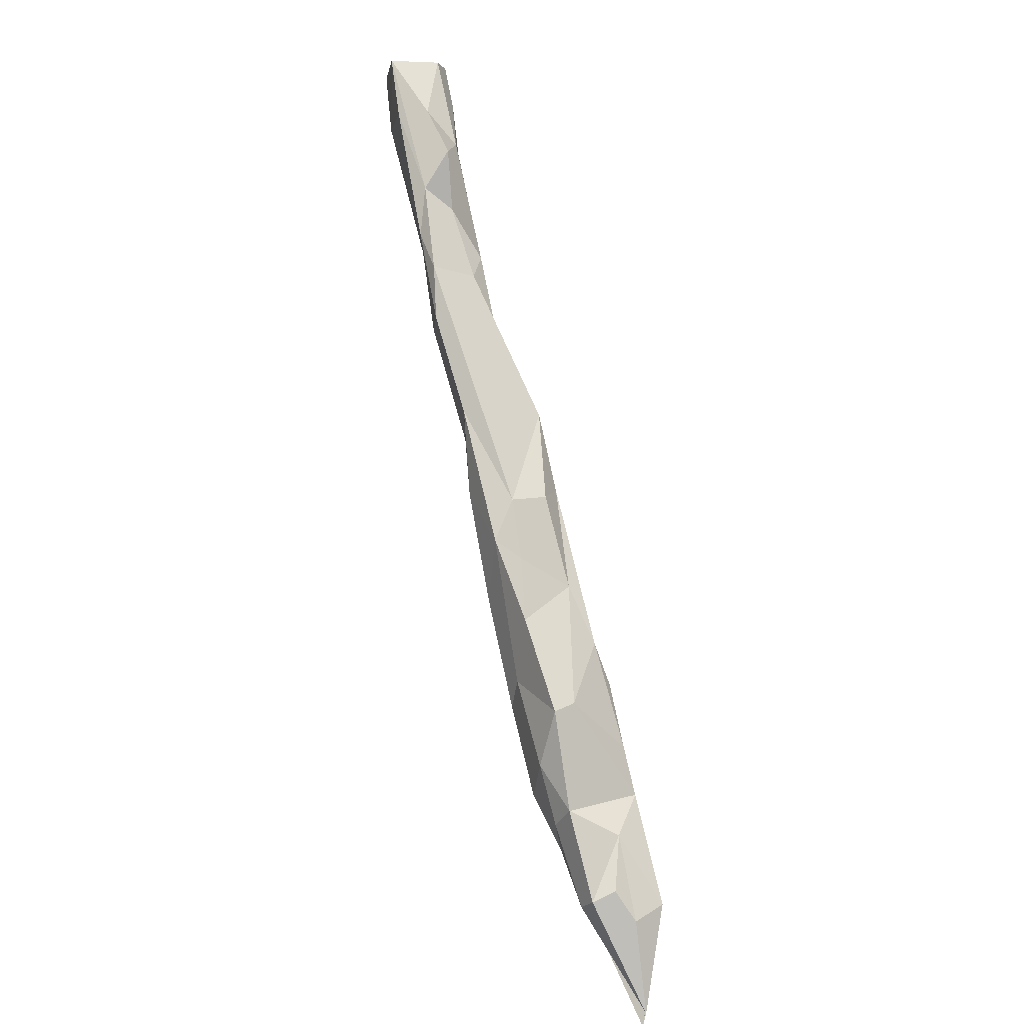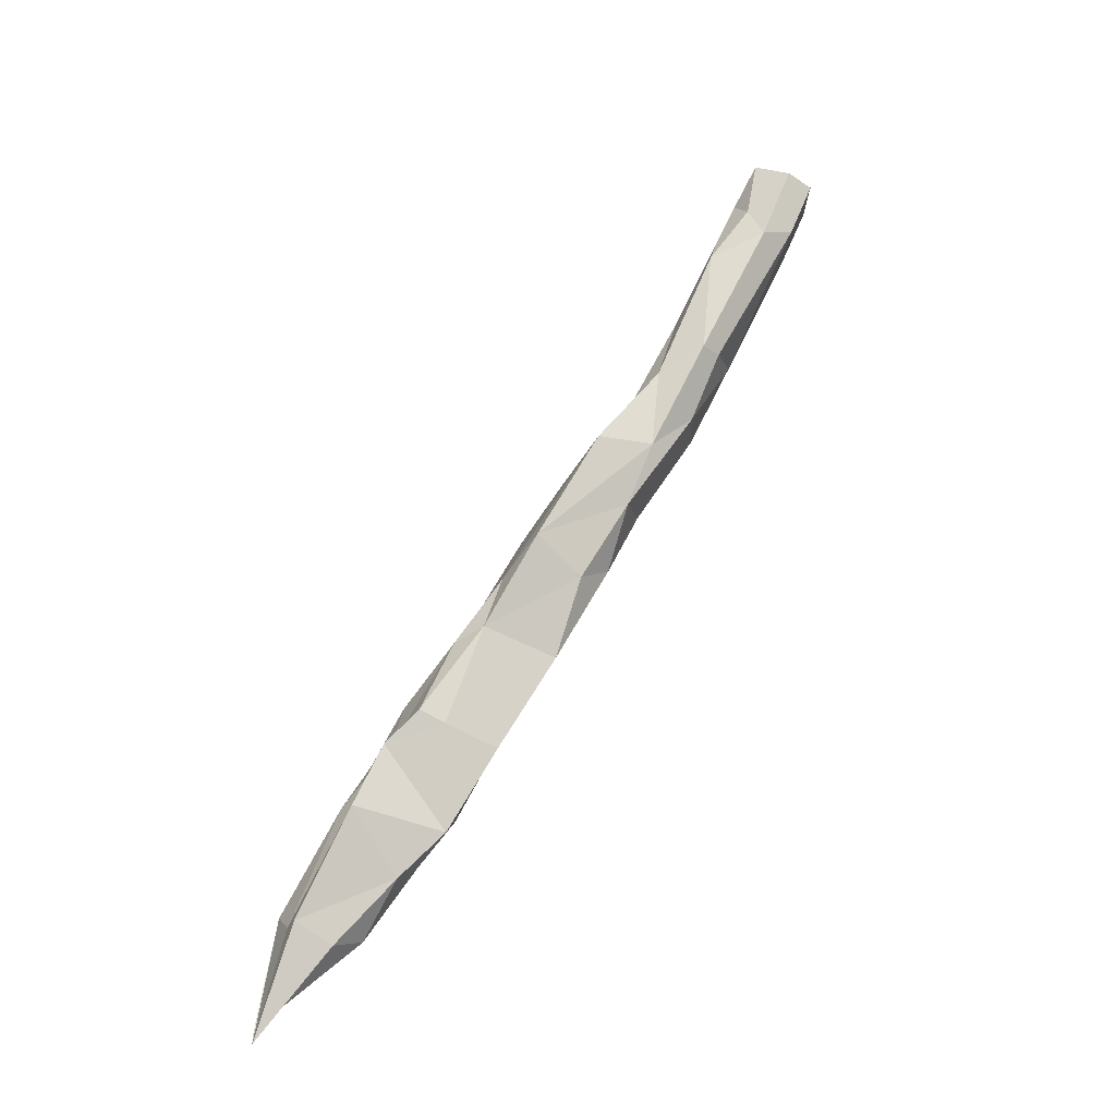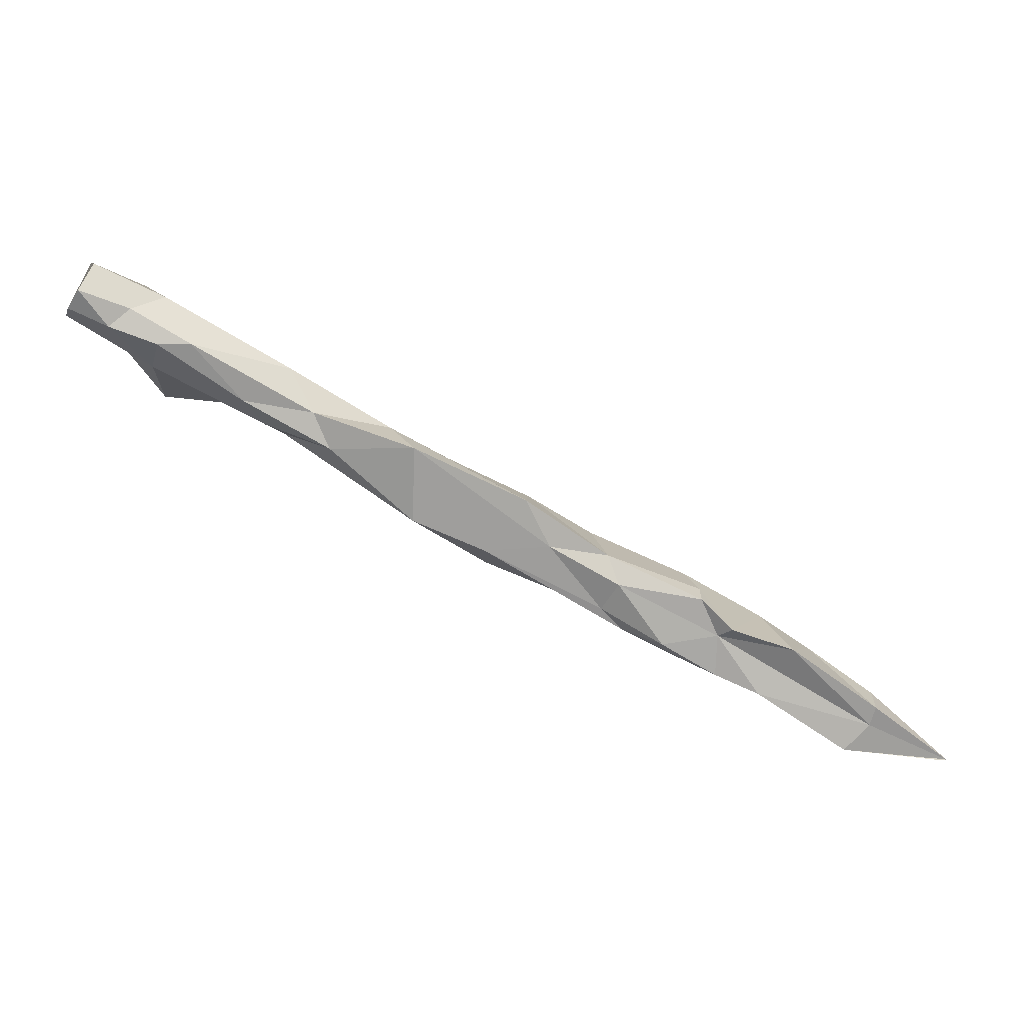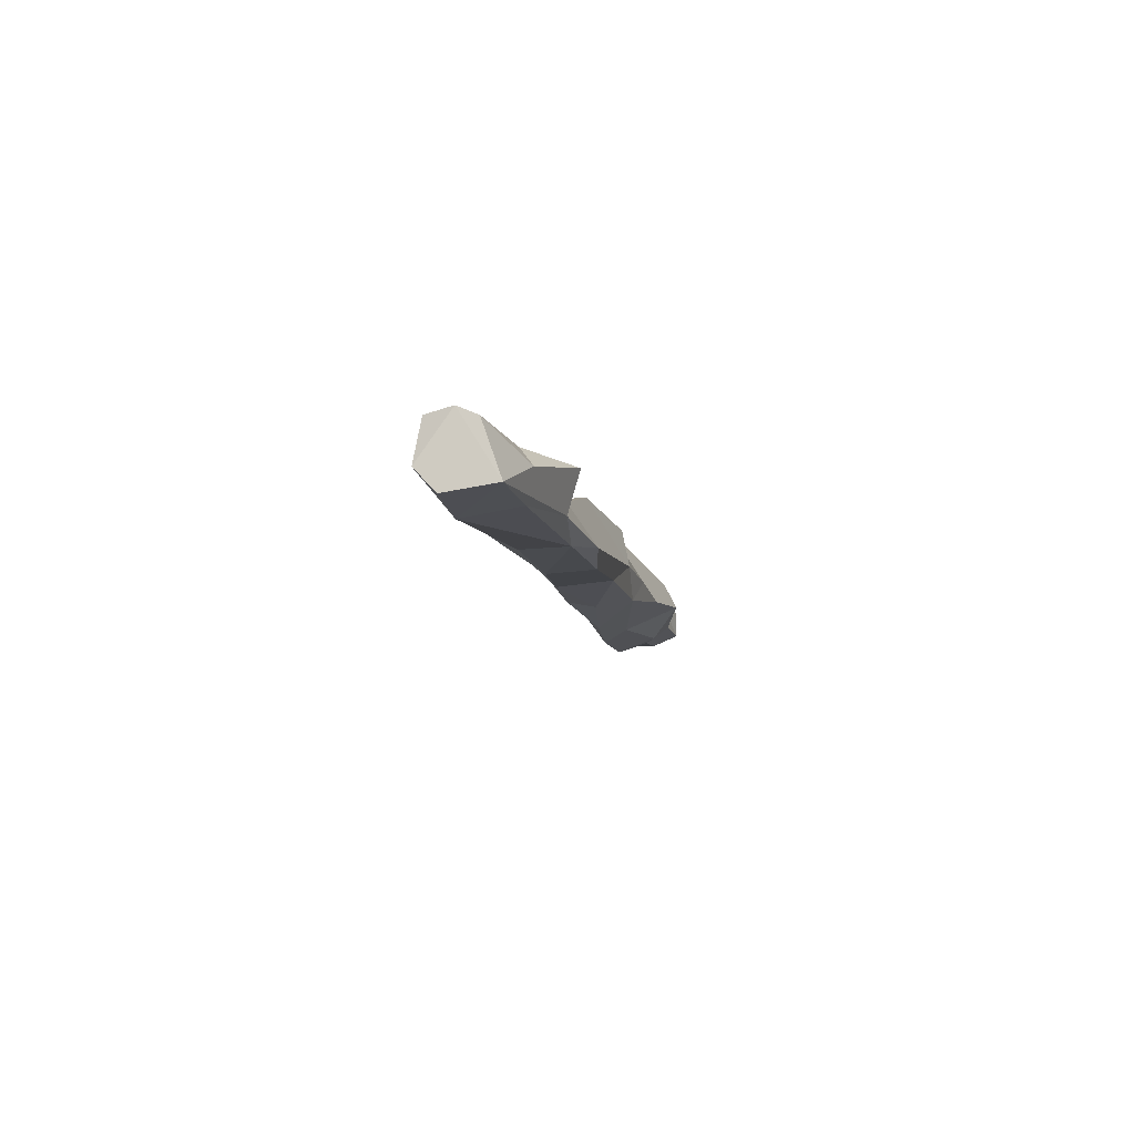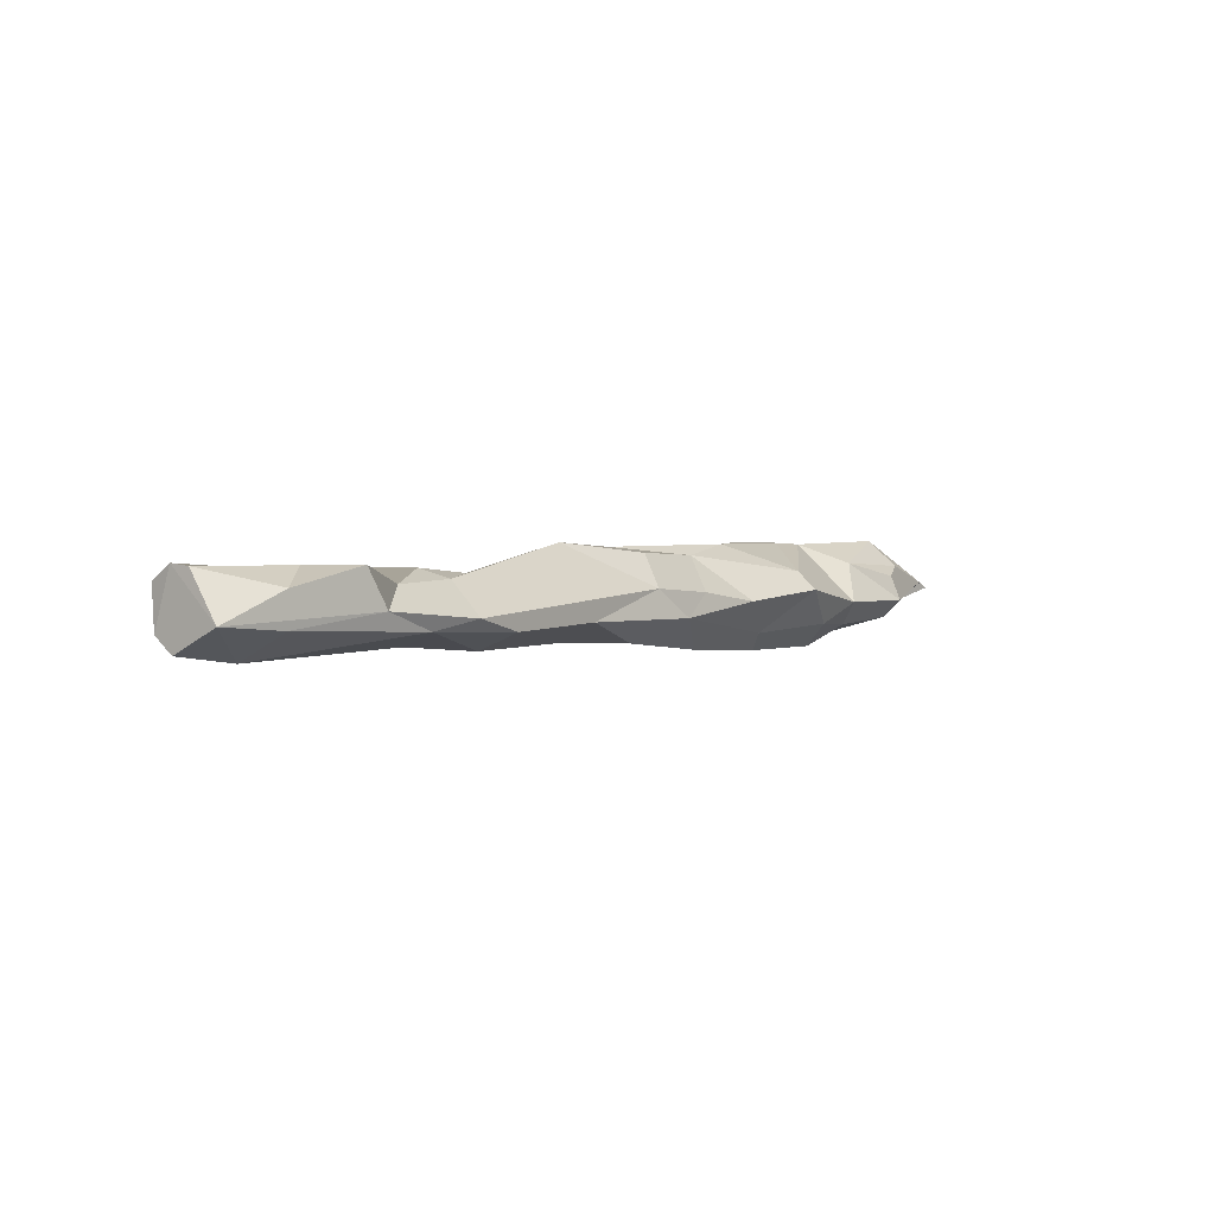
<metadata>
{"format":"obj","ext":"obj","renderer":"f3d","projection":"perspective","resolution":1024,"background":"white","views":[{"elev":-78.7,"azim":74.5,"up":"+Z"},{"elev":37.5,"azim":-88.2,"up":"+Z"},{"elev":48.3,"azim":169.0,"up":"+Z"},{"elev":-36.5,"azim":75.9,"up":"+Y"},{"elev":-33.7,"azim":107.5,"up":"+Y"}]}
</metadata>
<code>
o Cube_Cube.001
v 1.002 -0.4184 0.4477
v 0.4089 -0.1281 0.1217
v 0.6534 -0.1104 0.3067
v 0.8567 -0.4967 0.3335
v 0.874 -0.3154 0.4617
v 0.6227 -0.2194 0.5118
v 0.6143 -0.339 0.2249
v 0.0986 -0.002743 -0.04695
v -0.3812 0.2653 -0.2271
v -0.4425 0.4097 0.04517
v -0.5804 0.6075 -0.2476
v 0.06012 0.2276 0.04455
v 0.4492 0.000182 0.2461
v -0.7155 0.4444 -0.2005
v -0.4135 0.1662 -0.07725
v -0.1938 0.0375 0.02877
v 0.08478 -0.113 0.123
v 0.2828 -0.1474 0.07795
v -0.1149 0.1468 -0.1725
v -0.1013 0.02884 -0.01121
v -0.4511 0.2433 -0.1766
v -0.05036 0.3066 0.03963
v 0.1164 0.1808 0.1025
v -0.6676 0.5697 -0.1902
v -0.2225 0.3228 0.06113
v -0.184 0.2479 0.1577
v 0.06085 0.169 0.1903
v -0.6013 0.395 -0.3226
v -0.648 0.3763 -0.2598
v -0.3274 0.46 -0.08497
v 0.2582 -0.05906 0.03899
v 0.07714 0.08661 0.2391
v 0.2748 -0.179 0.2645
v 0.2525 0.04313 0.2695
v 0.5087 -0.3085 0.3523
v 0.309 -0.05407 0.3895
v 0.3729 -0.2546 0.2089
v -0.4198 0.4286 -0.2123
v -0.5548 0.4519 -0.3097
v -0.5439 0.2886 -0.1235
v -0.2621 0.3395 0.1011
v -0.2043 0.3907 -0.04569
v -0.2931 0.1515 -0.1543
v -0.9237 0.6397 -0.3511
v -0.8856 0.6396 -0.3404
v 0.6746 -0.3772 0.4518
v -0.6284 0.5355 -0.3122
v 0.2004 0.1078 0.09351
v 0.4386 -0.03179 0.1496
v -0.1975 0.1781 0.1226
v -0.6895 0.545 -0.1374
v -0.08669 0.1984 -0.1323
v 1.553 -0.6895 0.9012
v 1.499 -0.7902 0.9103
v 1.511 -0.8613 0.855
v 1.571 -0.8516 0.727
v 1.606 -0.7103 0.7875
v 1.594 -0.6835 0.8399
v 0.9895 -0.5749 0.5649
v 1.356 -0.7992 0.7852
v 1.08 -0.6116 0.4553
v 0.8044 -0.4947 0.4524
v 1.417 -0.7825 0.6428
v 1.482 -0.6261 0.7971
v 1.346 -0.5704 0.7511
v 1.115 -0.4453 0.5892
v 1.409 -0.6645 0.8235
v 1.244 -0.549 0.7536
v 0.9079 -0.3939 0.5484
v 0.9555 -0.5268 0.6179
v 1.302 -0.7102 0.8108
v 1.372 -0.5819 0.6506
v 1.058 -0.4111 0.5085
v 1.18 -0.5376 0.5024
v 1.351 -0.5979 0.5021
v 1.45 -0.696 0.6331
v 1.222 -0.6367 0.5017
v 1.003 -0.5442 0.3702
f 24 44 51
f 6 69 5
f 3 5 1
f 11 44 24
f 18 37 17
f 45 11 47
f 12 48 52
f 13 49 48
f 37 33 17
f 27 26 32
f 12 23 13
f 22 27 23
f 11 38 47
f 38 28 39
f 34 32 36
f 31 18 8
f 23 34 13
f 7 37 18
f 2 7 18
f 49 13 3
f 30 24 25
f 24 10 25
f 21 40 29
f 39 28 47
f 29 40 14
f 11 24 30
f 26 41 50
f 43 15 21
f 30 42 52
f 43 21 9
f 42 22 12
f 42 25 22
f 10 40 15
f 48 31 8
f 51 14 40
f 33 32 17
f 36 33 35
f 63 56 60
f 67 53 64
f 46 35 62
f 14 44 45
f 58 53 54
f 64 53 58
f 72 57 76
f 60 56 55
f 59 61 60
f 78 61 4
f 77 63 61
f 1 73 74
f 72 76 75
f 69 70 68
f 68 71 67
f 69 66 5
f 66 68 65
f 63 60 61
f 5 73 1
f 56 76 57
f 69 6 46
f 7 35 37
f 3 6 5
f 35 7 4 62
f 57 72 64 58
f 54 71 60 55
f 17 16 20 18
f 23 27 34
f 22 25 27
f 42 30 25
f 28 29 45
f 19 20 43
f 20 19 8 18
f 45 47 28
f 4 7 2 78
f 15 43 20 16
f 31 2 18
f 45 44 11
f 52 42 12
f 12 13 48
f 29 14 45
f 21 15 40
f 34 6 3 13
f 34 27 32
f 27 25 26
f 25 10 41
f 32 26 50
f 12 22 23
f 24 51 10
f 46 6 36
f 34 36 6
f 21 29 28 9
f 37 35 33
f 11 30 38
f 38 9 28
f 52 19 9 30
f 25 41 26
f 9 19 43
f 41 15 16 50
f 16 17 32 50
f 2 49 3
f 35 46 36
f 33 36 32
f 39 47 38
f 10 51 40
f 2 31 48 49
f 41 10 15
f 8 19 52 48
f 54 53 67 71
f 38 30 9
f 14 51 44
f 1 78 2 3
f 55 56 58 54
f 56 57 58
f 72 75 74 73
f 59 62 61
f 78 77 61
f 77 56 63
f 64 65 68 67
f 46 70 69
f 68 70 71
f 69 68 66
f 70 46 62 59
f 62 4 61
f 71 70 59 60
f 72 73 66 65
f 5 66 73
f 77 78 1 74
f 65 64 72
f 76 56 77 75
f 77 74 75

</code>
